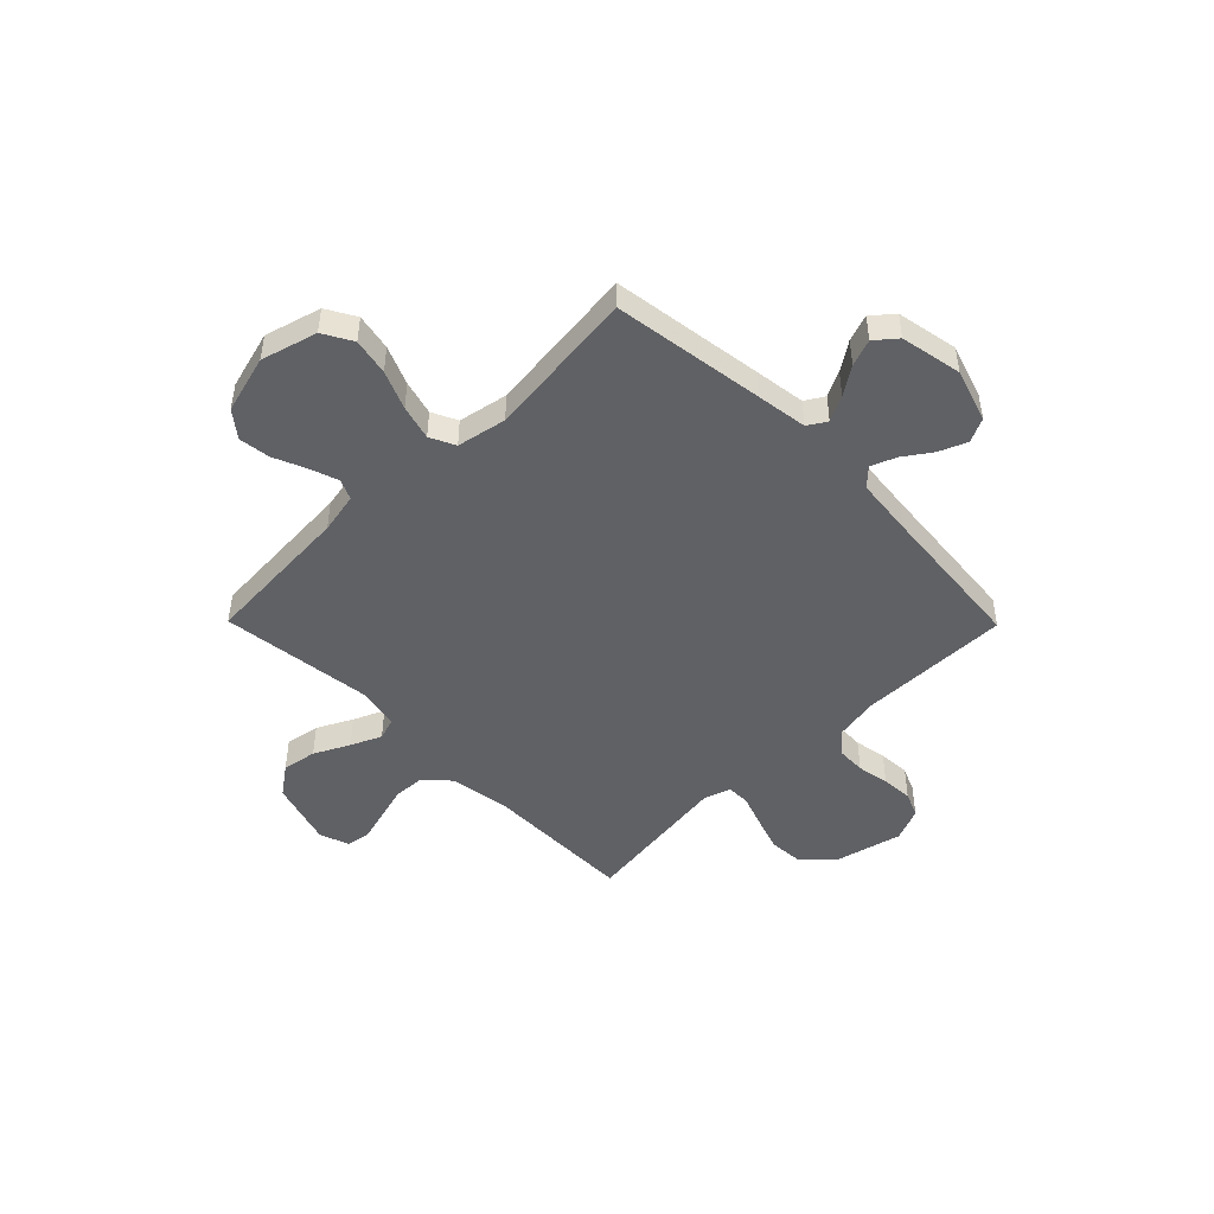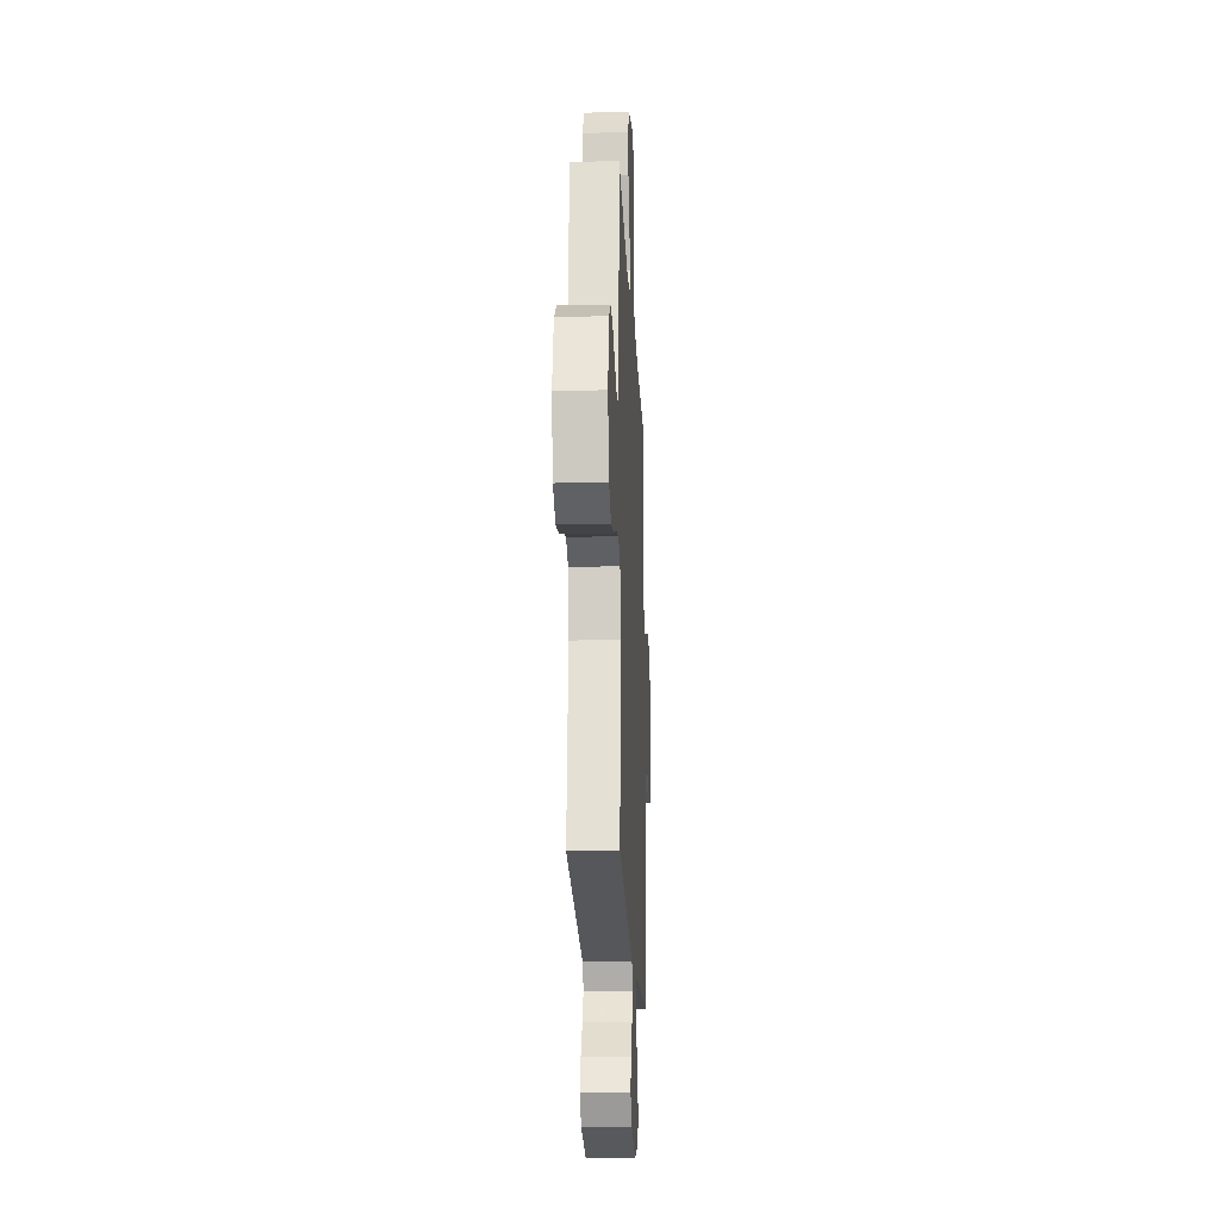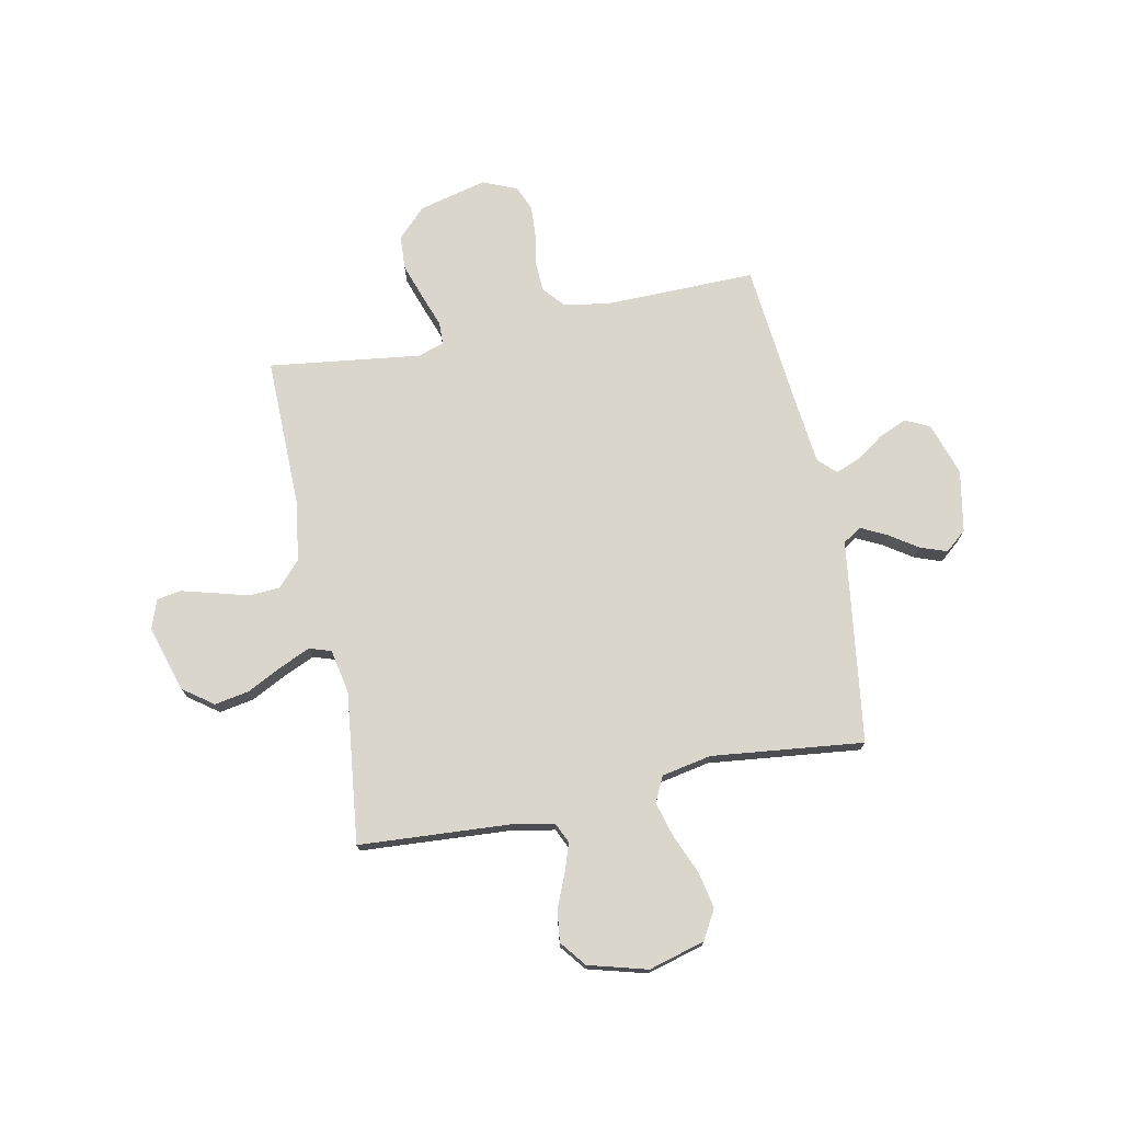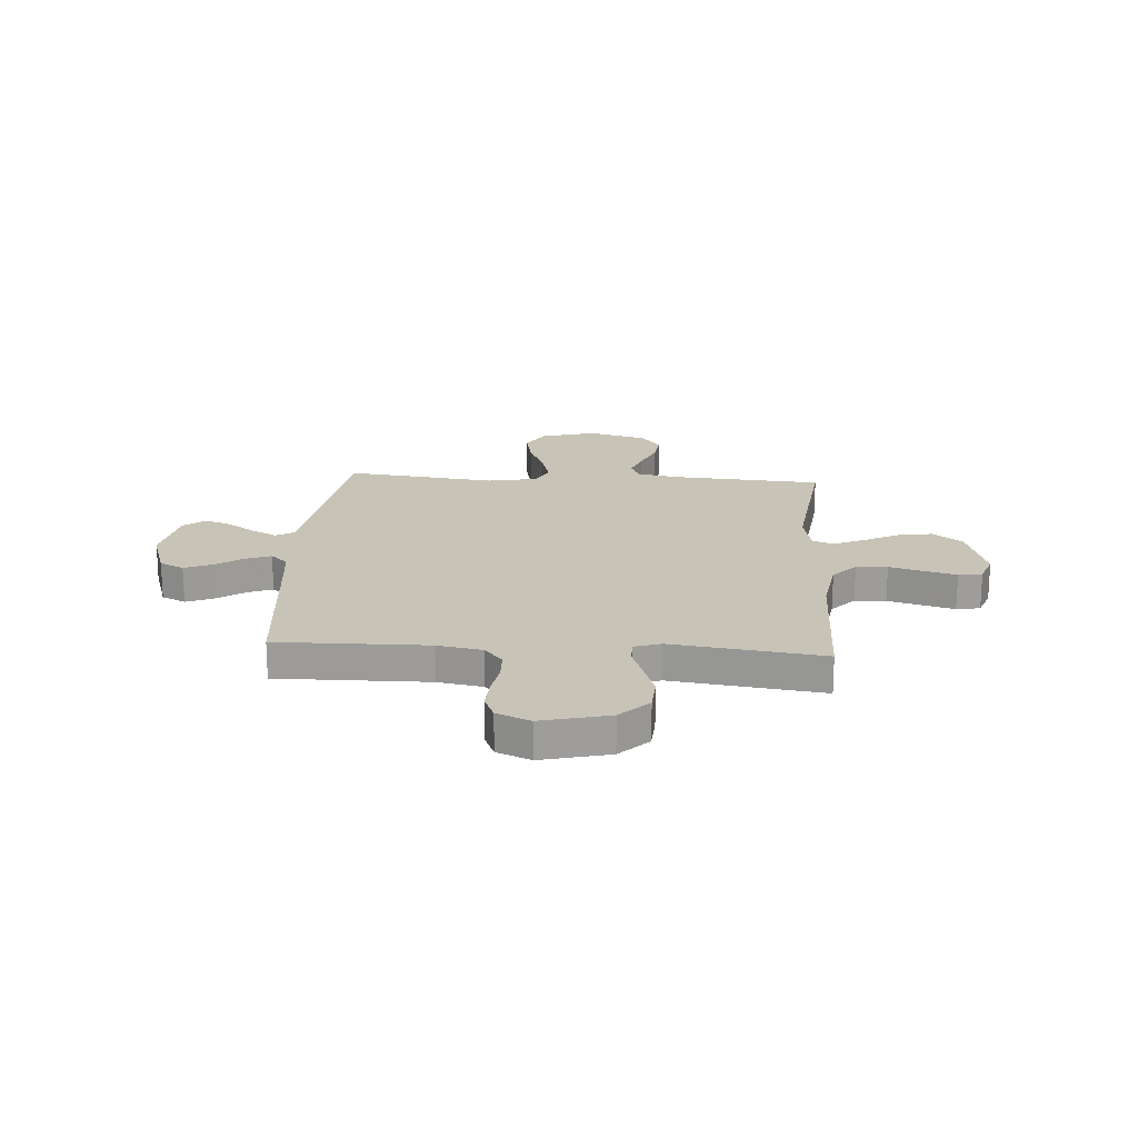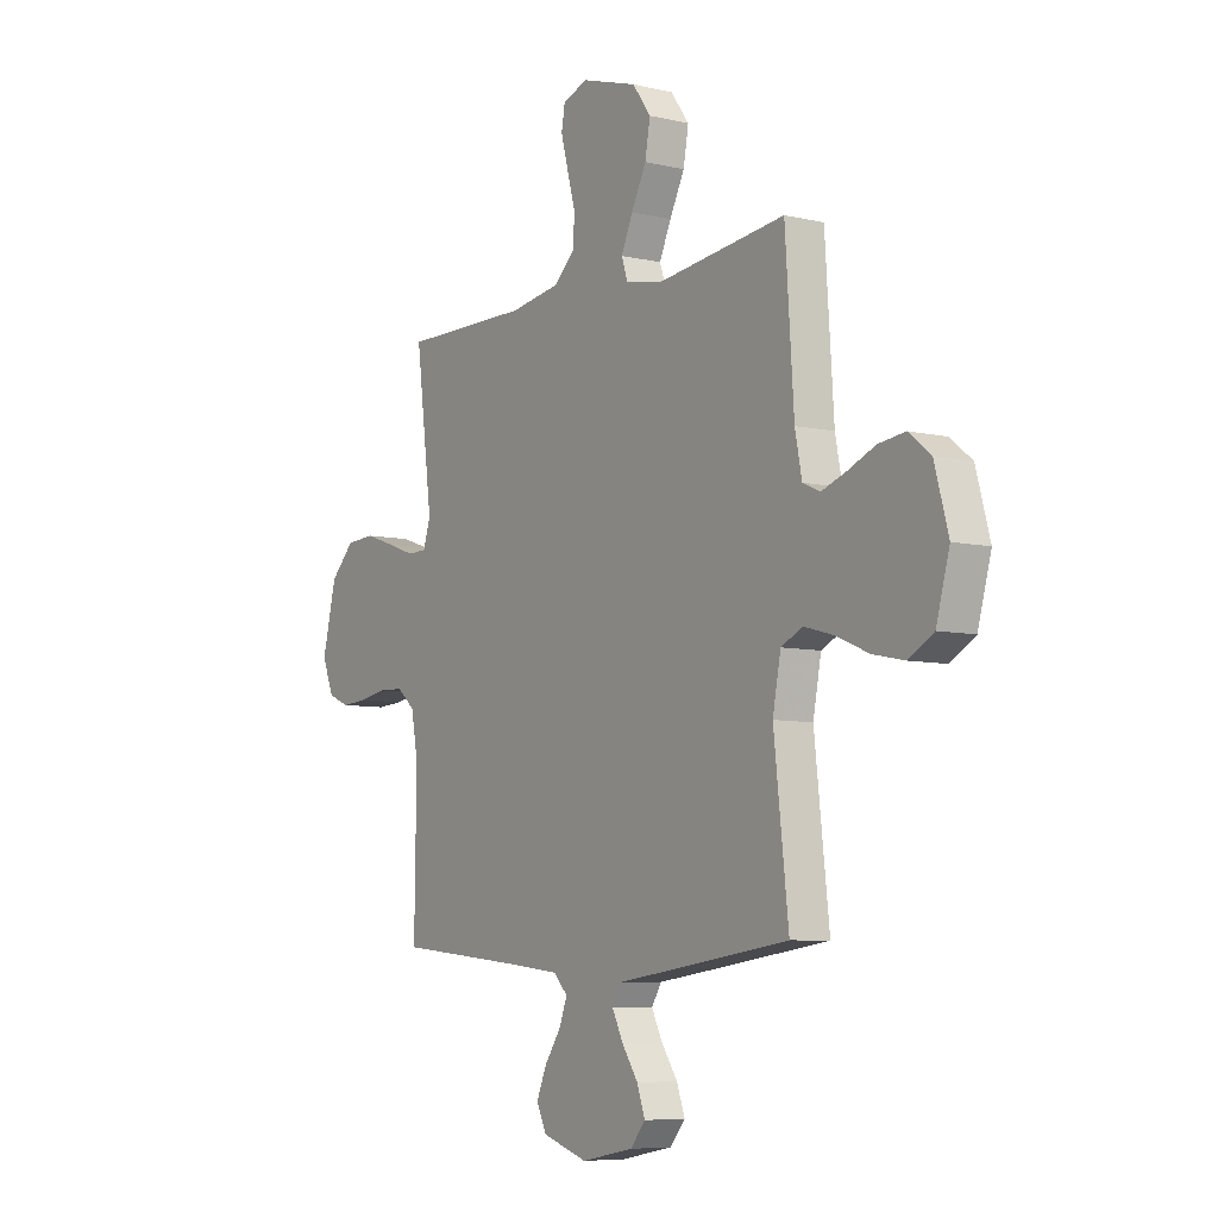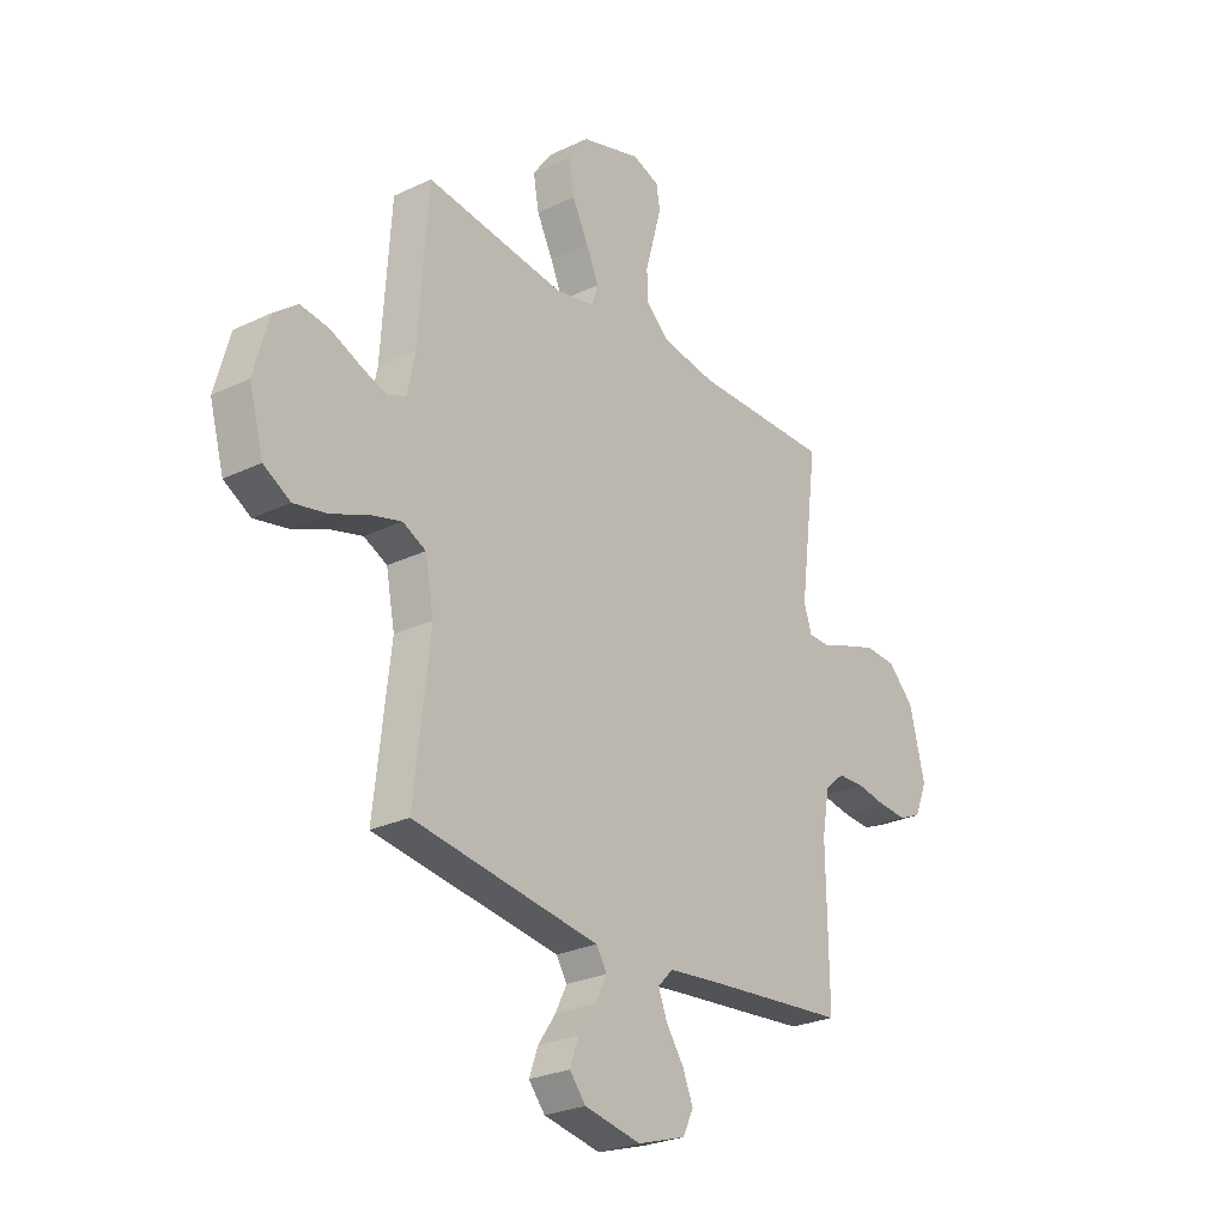
<metadata>
{"format":"obj","ext":"obj","renderer":"f3d","projection":"perspective","resolution":1024,"background":"white","views":[{"elev":-47.6,"azim":134.6,"up":"+Y"},{"elev":-19.4,"azim":92.6,"up":"+Z"},{"elev":73.7,"azim":78.5,"up":"+Y"},{"elev":19.8,"azim":-86.1,"up":"+Y"},{"elev":-7.1,"azim":56.0,"up":"+Z"},{"elev":-26.5,"azim":126.9,"up":"+Z"}]}
</metadata>
<code>
v 0.5 0.07 -0.5
v 0.2 0.07 -0.542
v 0.098 0.07 -0.556
v 0.075 0.07 -0.593
v 0.1 0.07 -0.643
v 0.138 0.07 -0.699
v 0.157 0.07 -0.752
v 0.122 0.07 -0.794
v 0 0.07 -0.817
v -0.105 0.07 -0.783
v -0.128 0.07 -0.735
v -0.105 0.07 -0.68
v -0.067 0.07 -0.625
v -0.048 0.07 -0.576
v -0.081 0.07 -0.542
v -0.2 0.07 -0.529
v -0.5 0.07 -0.5
v -0.496 0.07 -0.2
v -0.512 0.07 -0.111
v -0.554 0.07 -0.075
v -0.612 0.07 -0.073
v -0.676 0.07 -0.084
v -0.738 0.07 -0.088
v -0.787 0.07 -0.067
v -0.815 0.07 0
v -0.782 0.07 0.134
v -0.726 0.07 0.19
v -0.658 0.07 0.194
v -0.587 0.07 0.17
v -0.523 0.07 0.147
v -0.478 0.07 0.148
v -0.461 0.07 0.2
v -0.5 0.07 0.5
v -0.2 0.07 0.497
v -0.082 0.07 0.515
v -0.033 0.07 0.56
v -0.03 0.07 0.622
v -0.049 0.07 0.69
v -0.066 0.07 0.753
v -0.058 0.07 0.8
v 0 0.07 0.821
v 0.131 0.07 0.781
v 0.174 0.07 0.722
v 0.162 0.07 0.654
v 0.127 0.07 0.585
v 0.1 0.07 0.524
v 0.114 0.07 0.481
v 0.2 0.07 0.464
v 0.5 0.07 0.5
v 0.52 0.07 0.2
v 0.536 0.07 0.119
v 0.576 0.07 0.101
v 0.633 0.07 0.121
v 0.697 0.07 0.148
v 0.759 0.07 0.156
v 0.81 0.07 0.116
v 0.842 0.07 0
v 0.811 0.07 -0.111
v 0.753 0.07 -0.144
v 0.68 0.07 -0.129
v 0.604 0.07 -0.097
v 0.535 0.07 -0.078
v 0.485 0.07 -0.102
v 0.466 0.07 -0.2
v 0.5 0 -0.5
v 0.2 0 -0.542
v 0.098 0 -0.556
v 0.075 0 -0.593
v 0.1 0 -0.643
v 0.138 0 -0.699
v 0.157 0 -0.752
v 0.122 0 -0.794
v 0 0 -0.817
v -0.105 0 -0.783
v -0.128 0 -0.735
v -0.105 0 -0.68
v -0.067 0 -0.625
v -0.048 0 -0.576
v -0.081 0 -0.542
v -0.2 0 -0.529
v -0.5 0 -0.5
v -0.496 0 -0.2
v -0.512 0 -0.111
v -0.554 0 -0.075
v -0.612 0 -0.073
v -0.676 0 -0.084
v -0.738 0 -0.088
v -0.787 0 -0.067
v -0.815 0 0
v -0.782 0 0.134
v -0.726 0 0.19
v -0.658 0 0.194
v -0.587 0 0.17
v -0.523 0 0.147
v -0.478 0 0.148
v -0.461 0 0.2
v -0.5 0 0.5
v -0.2 0 0.497
v -0.082 0 0.515
v -0.033 0 0.56
v -0.03 0 0.622
v -0.049 0 0.69
v -0.066 0 0.753
v -0.058 0 0.8
v 0 0 0.821
v 0.131 0 0.781
v 0.174 0 0.722
v 0.162 0 0.654
v 0.127 0 0.585
v 0.1 0 0.524
v 0.114 0 0.481
v 0.2 0 0.464
v 0.5 0 0.5
v 0.52 0 0.2
v 0.536 0 0.119
v 0.576 0 0.101
v 0.633 0 0.121
v 0.697 0 0.148
v 0.759 0 0.156
v 0.81 0 0.116
v 0.842 0 0
v 0.811 0 -0.111
v 0.753 0 -0.144
v 0.68 0 -0.129
v 0.604 0 -0.097
v 0.535 0 -0.078
v 0.485 0 -0.102
v 0.466 0 -0.2
f 59 60 61
f 58 59 61
f 57 58 61
f 56 57 61
f 55 56 61
f 54 55 61
f 53 54 61
f 52 53 61 62
f 51 52 62 63
f 48 49 50
f 50 51 63
f 48 50 63
f 47 48 63
f 43 44 45
f 42 43 45
f 41 42 45
f 40 41 45
f 39 40 45
f 38 39 45
f 37 38 45
f 36 37 45 46
f 35 36 46 47
f 32 33 34
f 47 63 64
f 35 47 64
f 34 35 64
f 32 34 64
f 31 32 64
f 28 29 30
f 27 28 30
f 26 27 30
f 25 26 30
f 24 25 30
f 23 24 30
f 22 23 30
f 21 22 30
f 16 17 18
f 15 16 18 19
f 11 12 13
f 10 11 13
f 9 10 13
f 8 9 13
f 7 8 13
f 6 7 13
f 5 6 13
f 4 5 13 14
f 3 4 14 15
f 3 15 19
f 2 3 19
f 1 2 19
f 20 21 30 31
f 20 31 64
f 19 20 64
f 1 19 64
f 125 124 123
f 125 123 122
f 125 122 121
f 125 121 120
f 125 120 119
f 125 119 118
f 125 118 117
f 126 125 117 116
f 127 126 116 115
f 114 113 112
f 127 115 114
f 127 114 112
f 127 112 111
f 109 108 107
f 109 107 106
f 109 106 105
f 109 105 104
f 109 104 103
f 109 103 102
f 109 102 101
f 110 109 101 100
f 111 110 100 99
f 98 97 96
f 128 127 111
f 128 111 99
f 128 99 98
f 128 98 96
f 128 96 95
f 94 93 92
f 94 92 91
f 94 91 90
f 94 90 89
f 94 89 88
f 94 88 87
f 94 87 86
f 94 86 85
f 82 81 80
f 83 82 80 79
f 77 76 75
f 77 75 74
f 77 74 73
f 77 73 72
f 77 72 71
f 77 71 70
f 77 70 69
f 78 77 69 68
f 79 78 68 67
f 83 79 67
f 83 67 66
f 83 66 65
f 95 94 85 84
f 128 95 84
f 128 84 83
f 128 83 65
f 1 65 66 2
f 2 66 67 3
f 3 67 68 4
f 4 68 69 5
f 5 69 70 6
f 6 70 71 7
f 7 71 72 8
f 8 72 73 9
f 9 73 74 10
f 10 74 75 11
f 11 75 76 12
f 12 76 77 13
f 13 77 78 14
f 14 78 79 15
f 15 79 80 16
f 16 80 81 17
f 17 81 82 18
f 18 82 83 19
f 19 83 84 20
f 20 84 85 21
f 21 85 86 22
f 22 86 87 23
f 23 87 88 24
f 24 88 89 25
f 25 89 90 26
f 26 90 91 27
f 27 91 92 28
f 28 92 93 29
f 29 93 94 30
f 30 94 95 31
f 31 95 96 32
f 32 96 97 33
f 33 97 98 34
f 34 98 99 35
f 35 99 100 36
f 36 100 101 37
f 37 101 102 38
f 38 102 103 39
f 39 103 104 40
f 40 104 105 41
f 41 105 106 42
f 42 106 107 43
f 43 107 108 44
f 44 108 109 45
f 45 109 110 46
f 46 110 111 47
f 47 111 112 48
f 48 112 113 49
f 49 113 114 50
f 50 114 115 51
f 51 115 116 52
f 52 116 117 53
f 53 117 118 54
f 54 118 119 55
f 55 119 120 56
f 56 120 121 57
f 57 121 122 58
f 58 122 123 59
f 59 123 124 60
f 60 124 125 61
f 61 125 126 62
f 62 126 127 63
f 63 127 128 64
f 64 128 65 1

</code>
